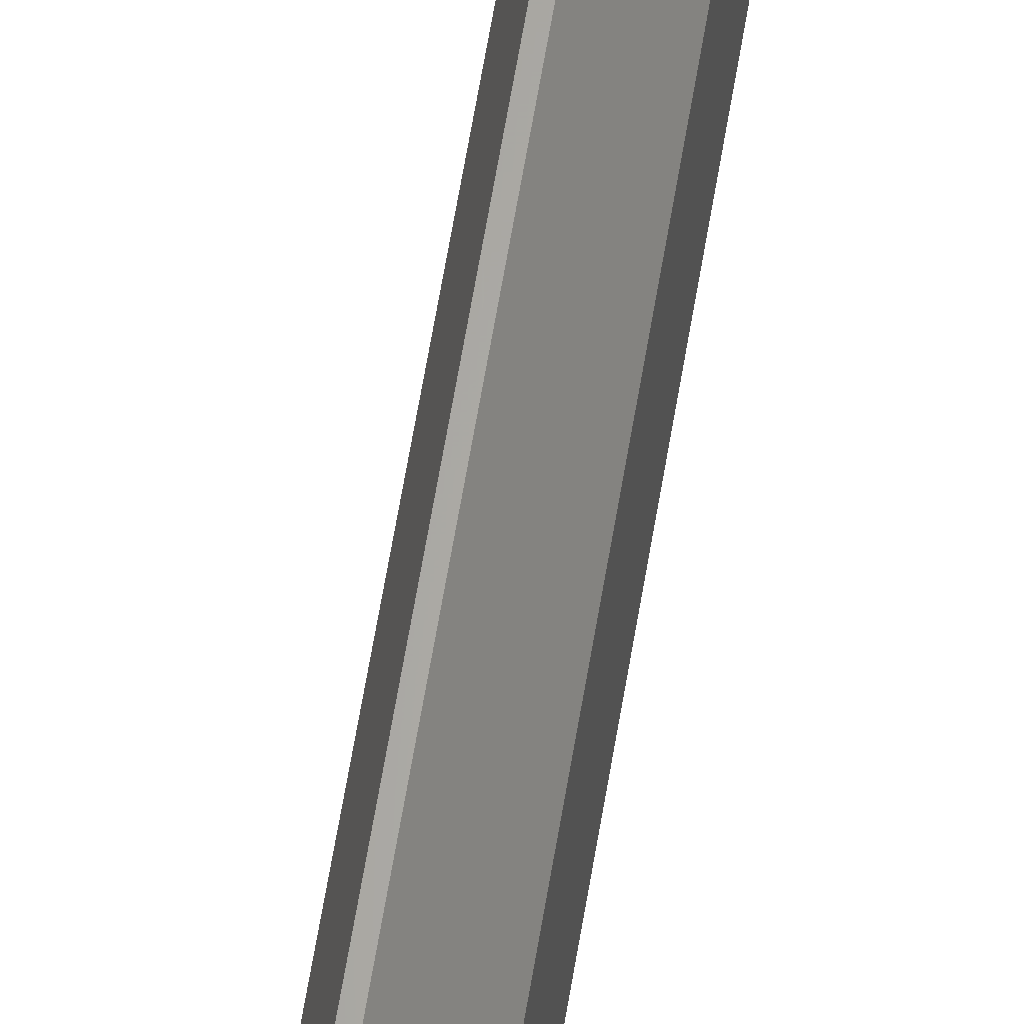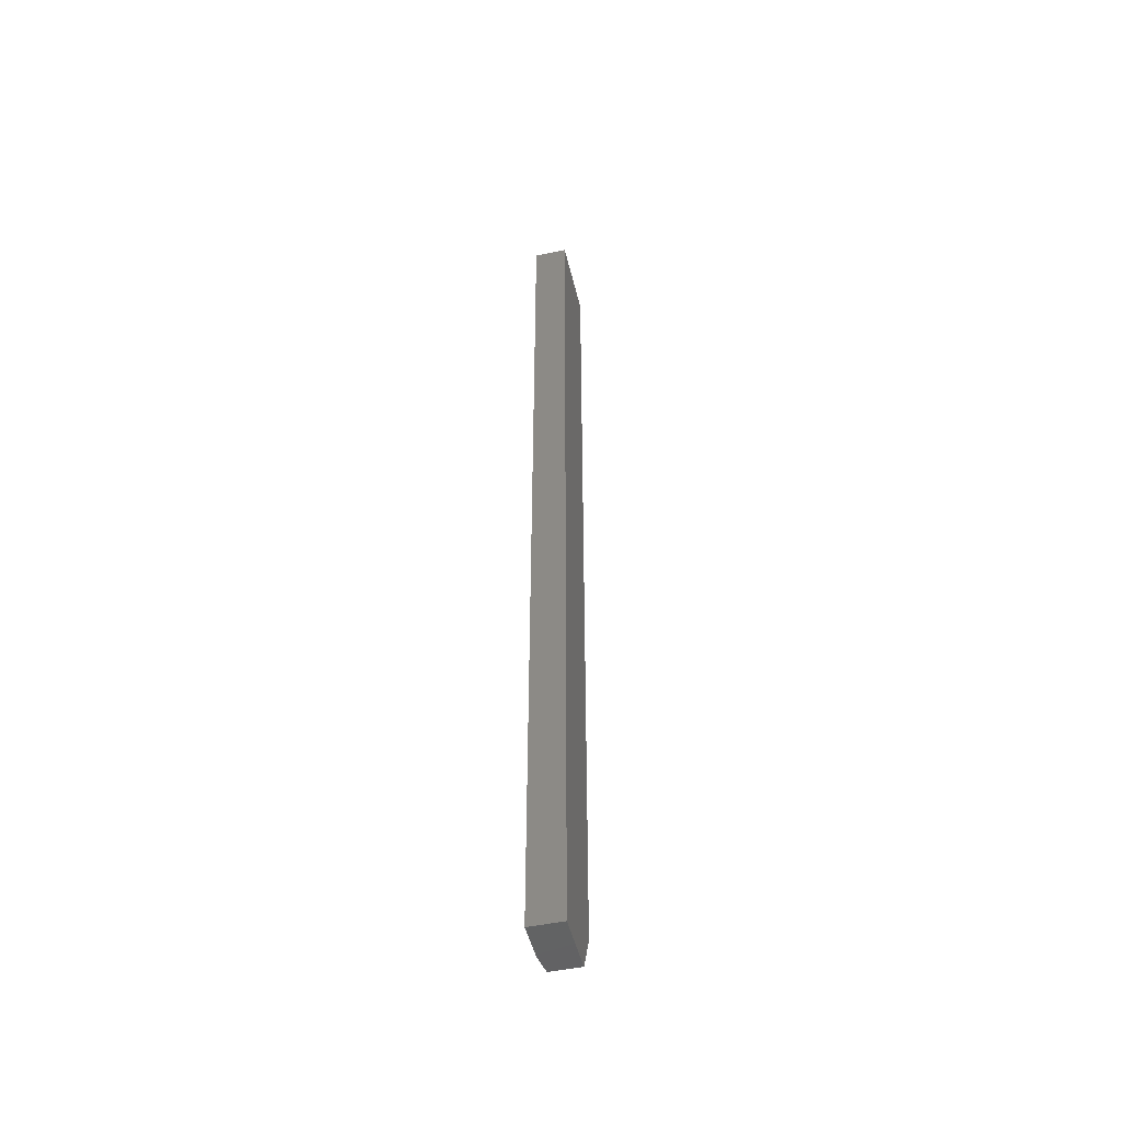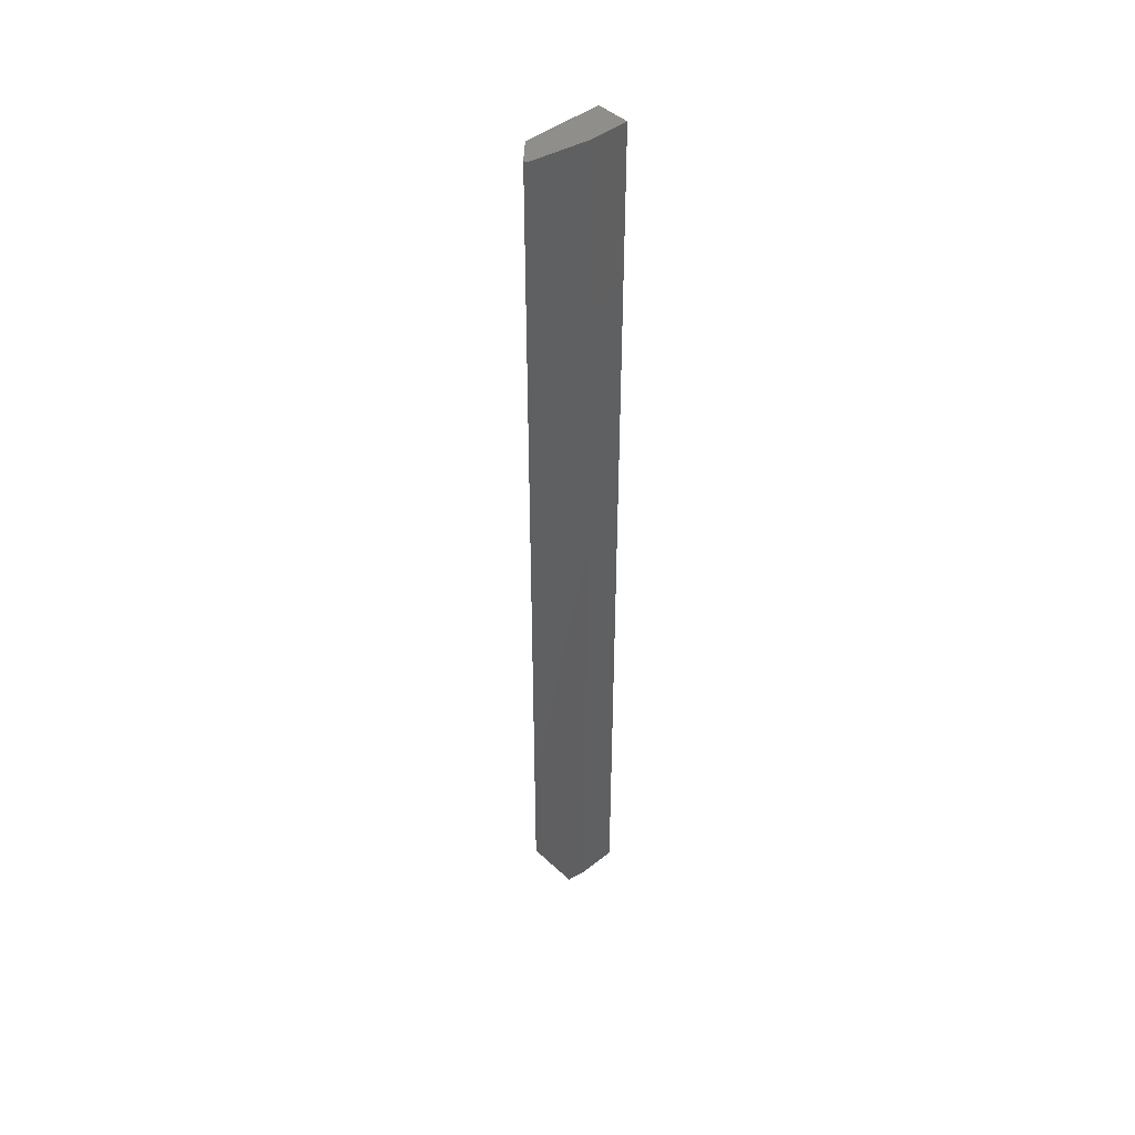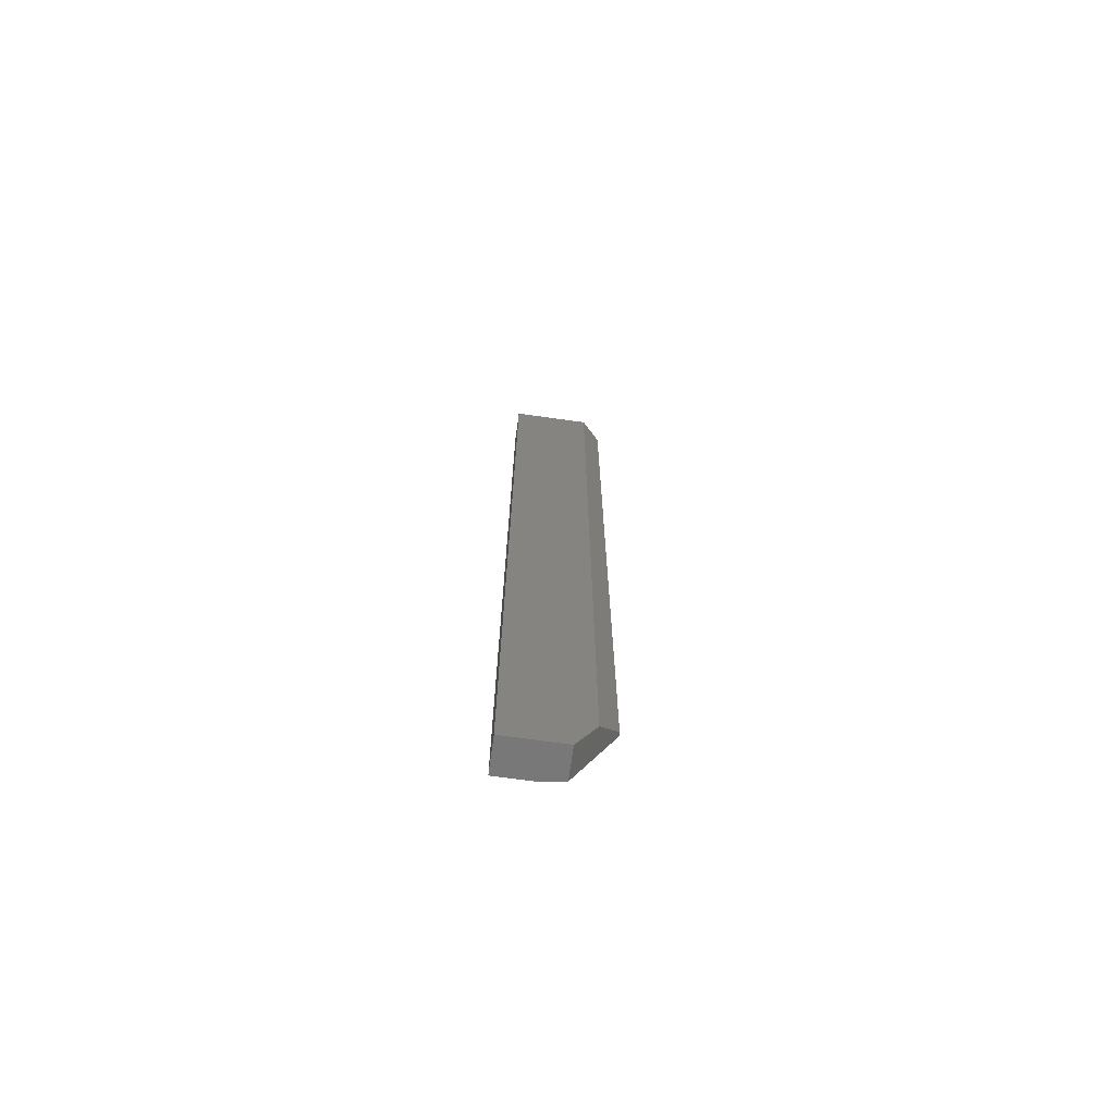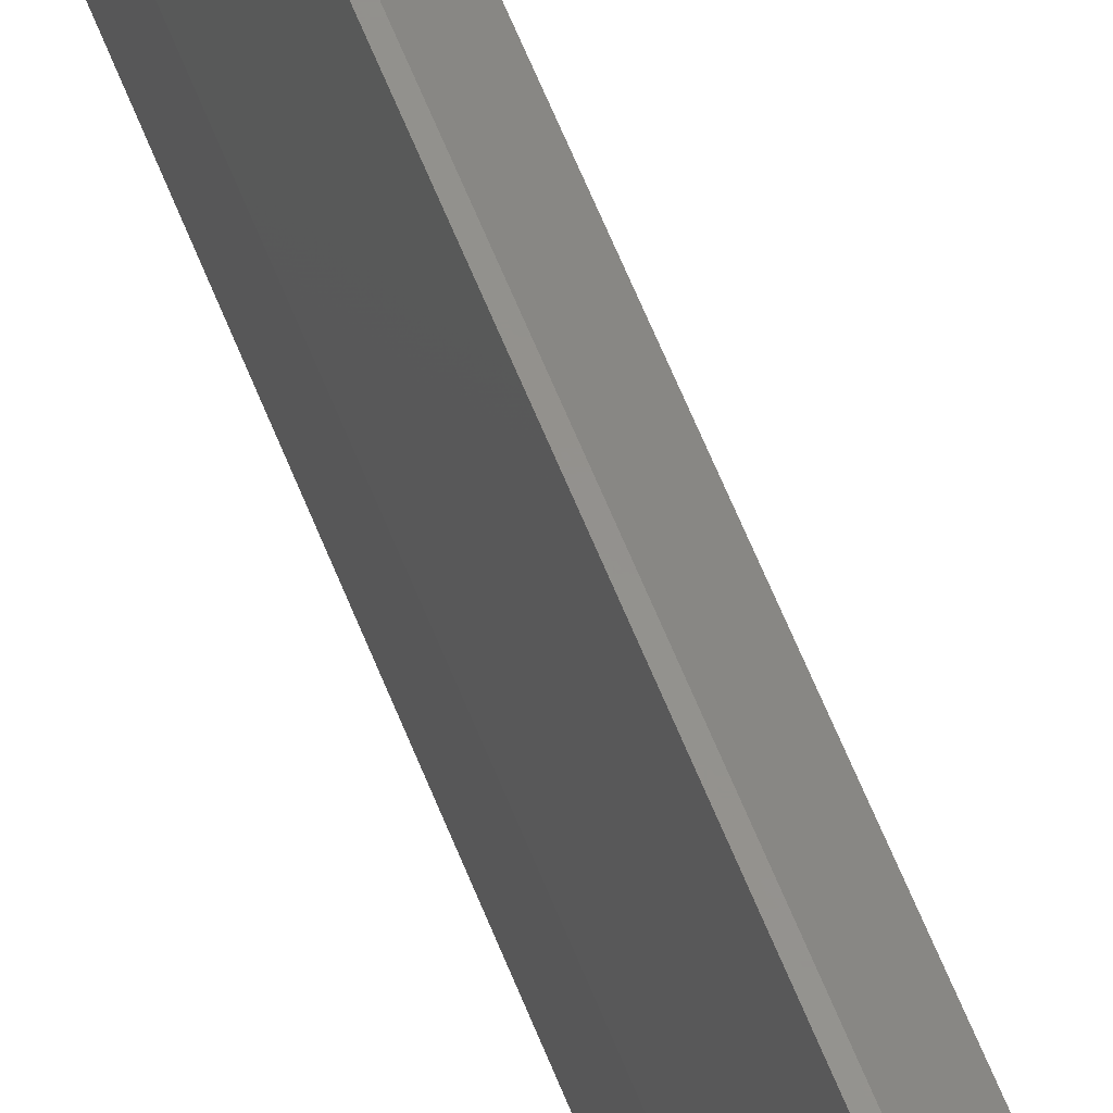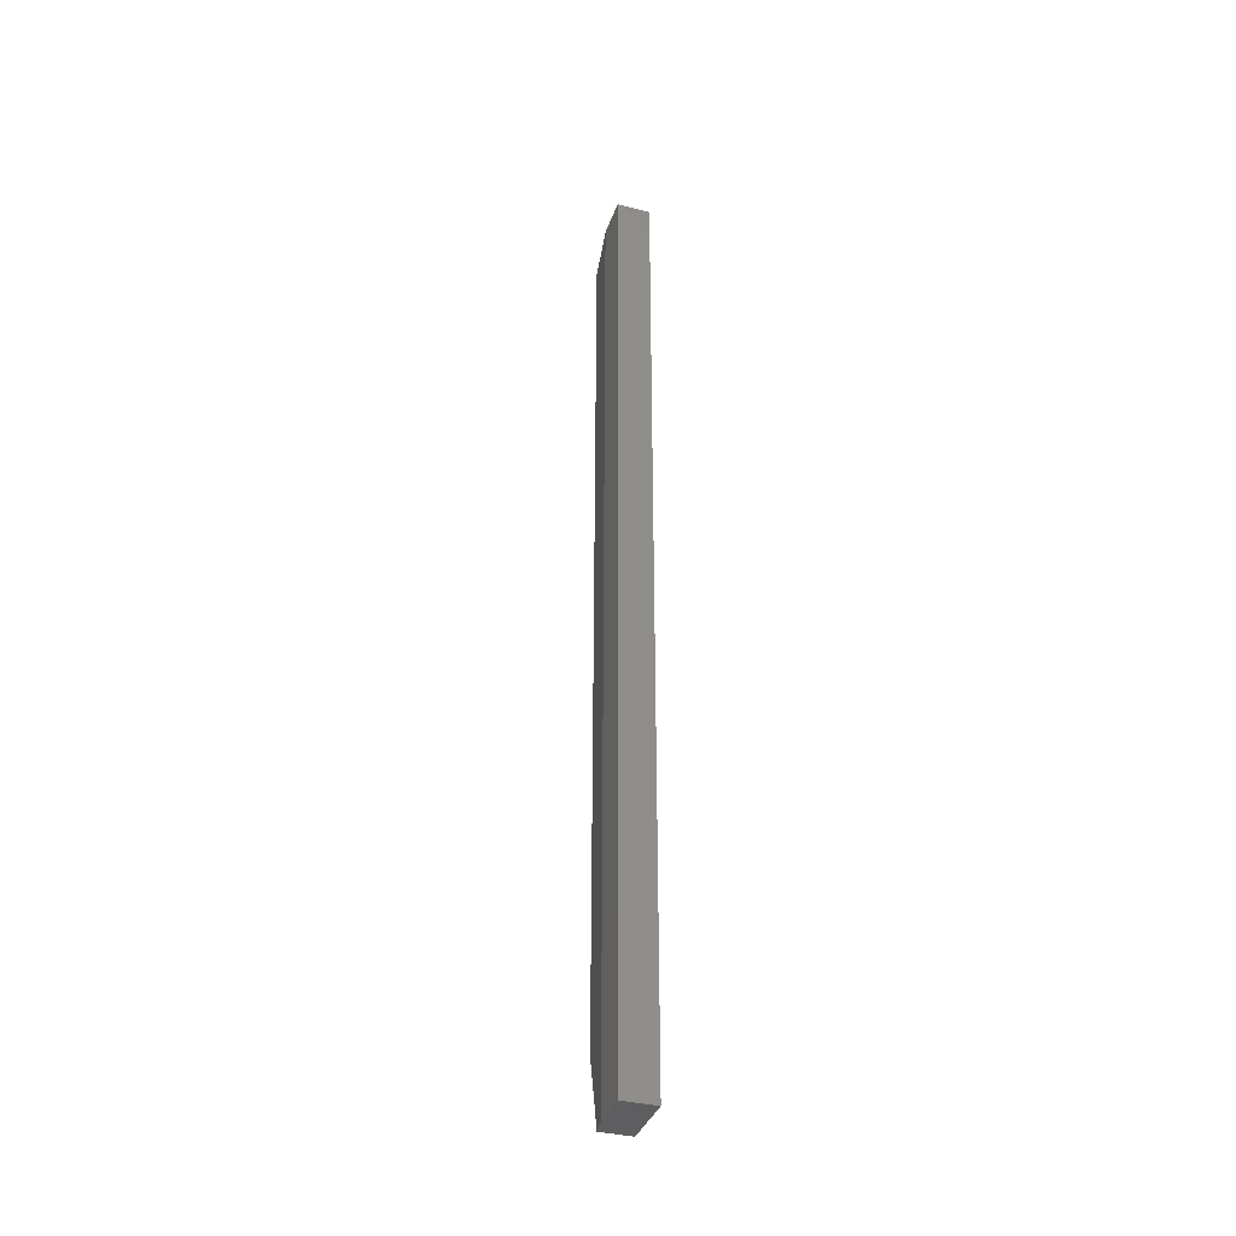
<metadata>
{"format":"stl","ext":"stl","renderer":"f3d","projection":"perspective","resolution":1024,"background":"white","views":[{"elev":63.9,"azim":-170.5,"up":"+Z"},{"elev":-48.4,"azim":-166.7,"up":"+Y"},{"elev":44.3,"azim":47.3,"up":"+Y"},{"elev":-71.3,"azim":-97.9,"up":"+Y"},{"elev":55.3,"azim":159.8,"up":"+Z"},{"elev":-36.6,"azim":161.7,"up":"+Y"}]}
</metadata>
<code>
# stl→obj: 14 verts, 24 faces
v 0.008087 -0.75 0.007812
v 0.002878 -0.6875 0.03906
v 4.521e-17 -0.6875 0.03906
v -0.01562 -0.7188 0.02344
v -0.01562 -0.75 0.007812
v 0.002878 6.002e-18 0.03906
v 1.314e-18 5.828e-18 0.03906
v -0.01562 3.903e-18 0.02344
v 0.01069 3.549e-18 -0.007812
v 0.01069 1.598e-18 -0.03906
v -0.01562 0 -0.03906
v -0.01562 -0.75 -0.03906
v 0.01069 -0.75 -0.03906
v 0.01069 -0.75 -0.007812
f 1 2 3
f 1 3 4
f 1 4 5
f 6 7 2
f 2 7 3
f 8 7 6
f 6 9 8
f 8 9 10
f 8 10 11
f 8 11 4
f 4 11 12
f 4 12 5
f 7 8 3
f 3 8 4
f 12 13 5
f 5 13 14
f 5 14 1
f 10 9 13
f 13 9 14
f 1 14 2
f 2 14 9
f 2 9 6
f 11 10 12
f 12 10 13

</code>
